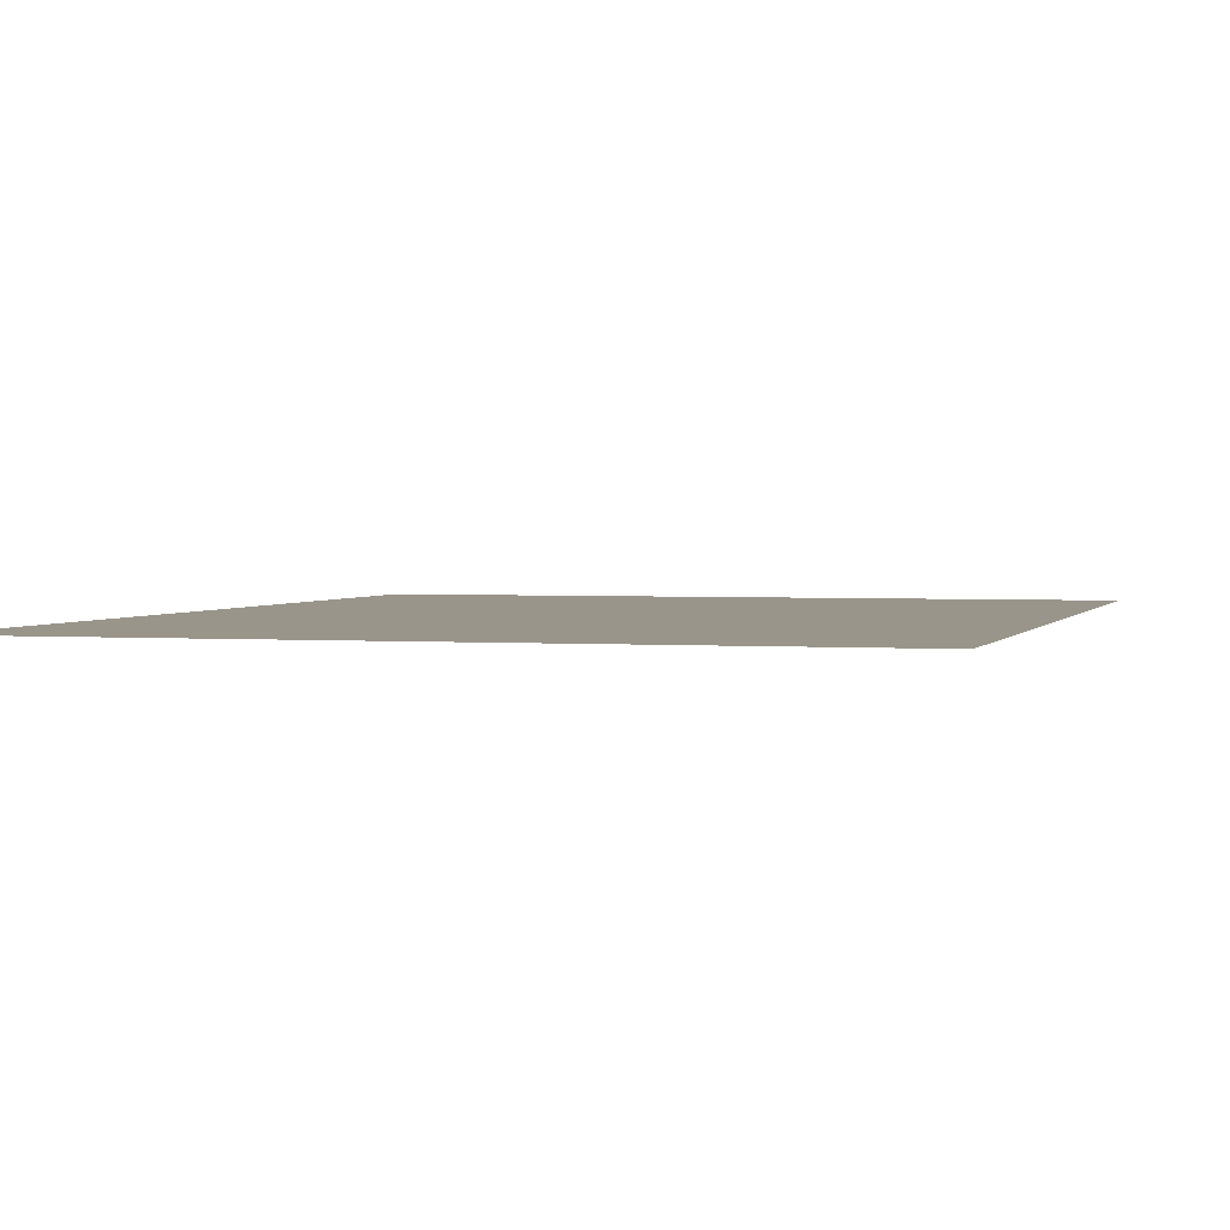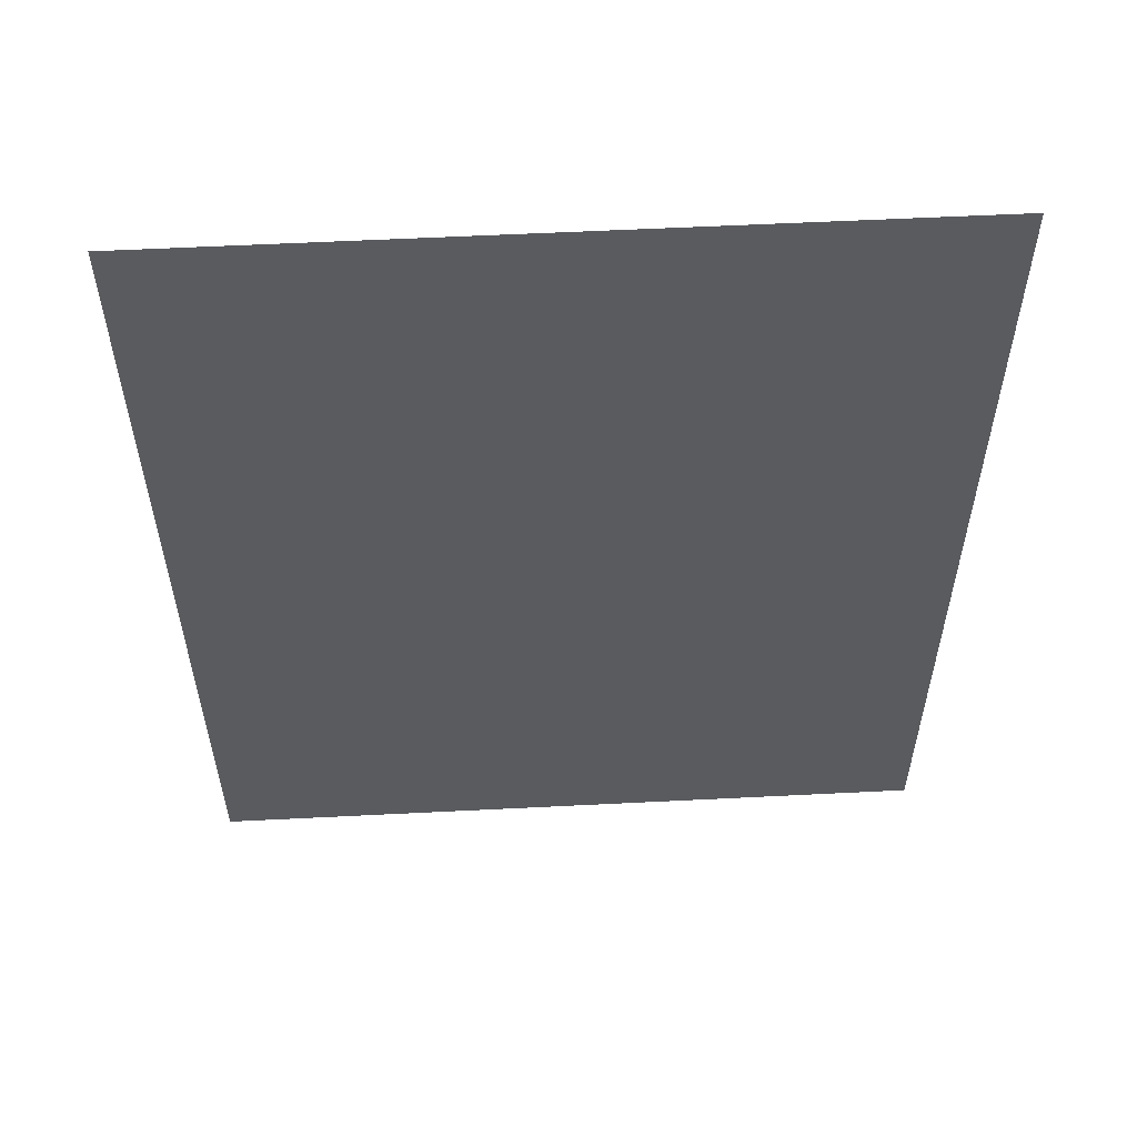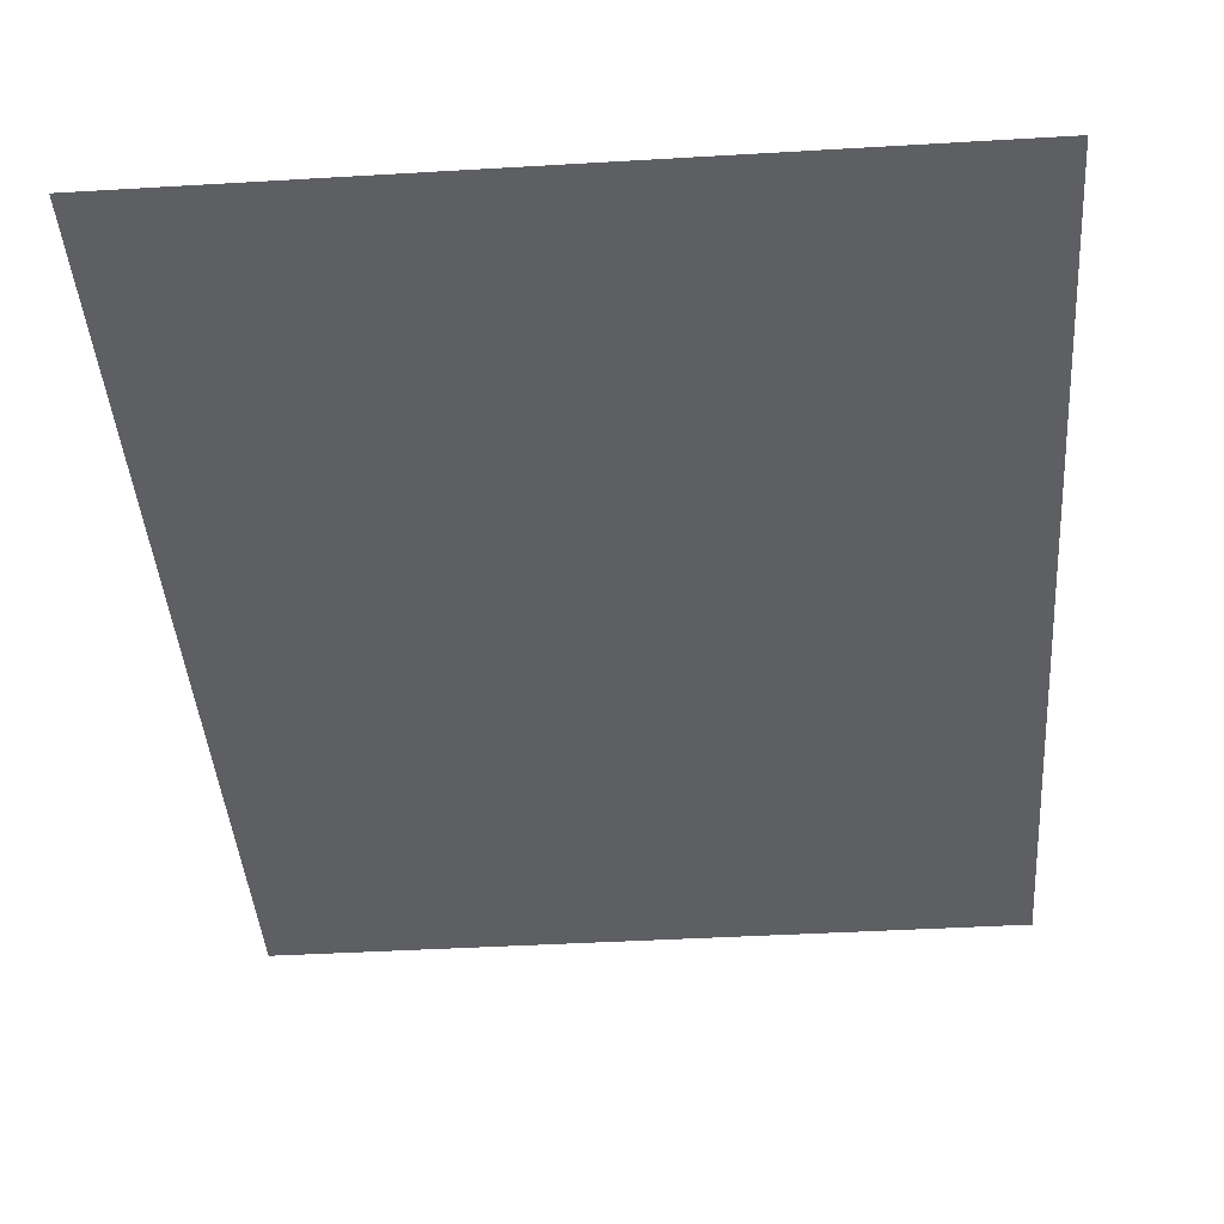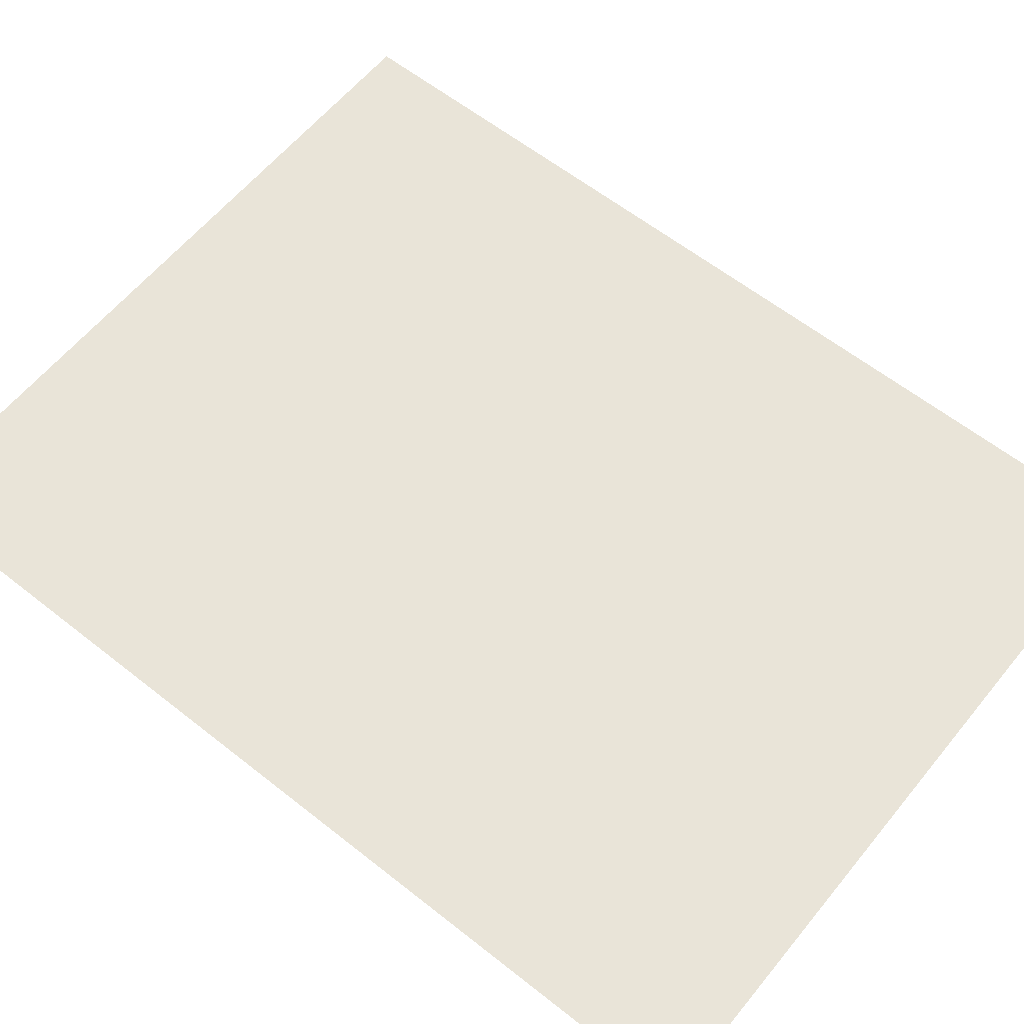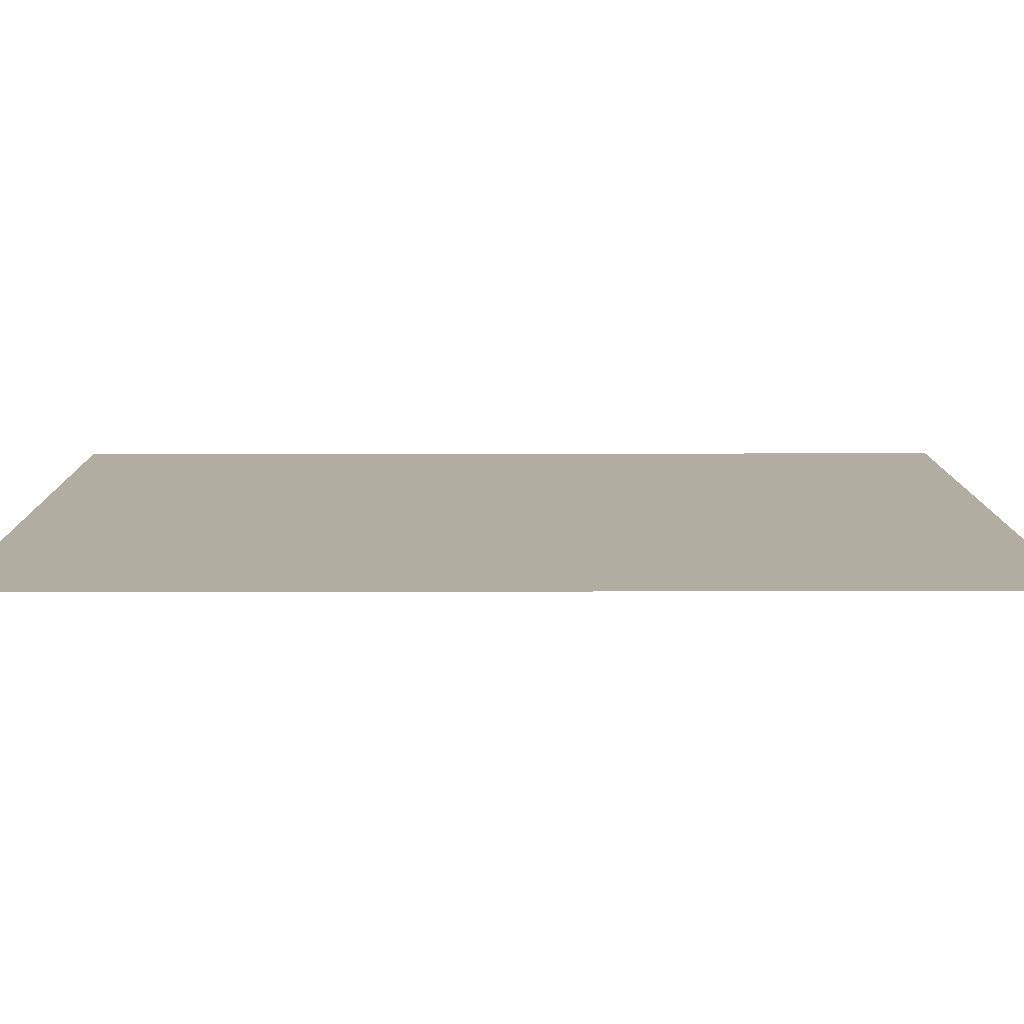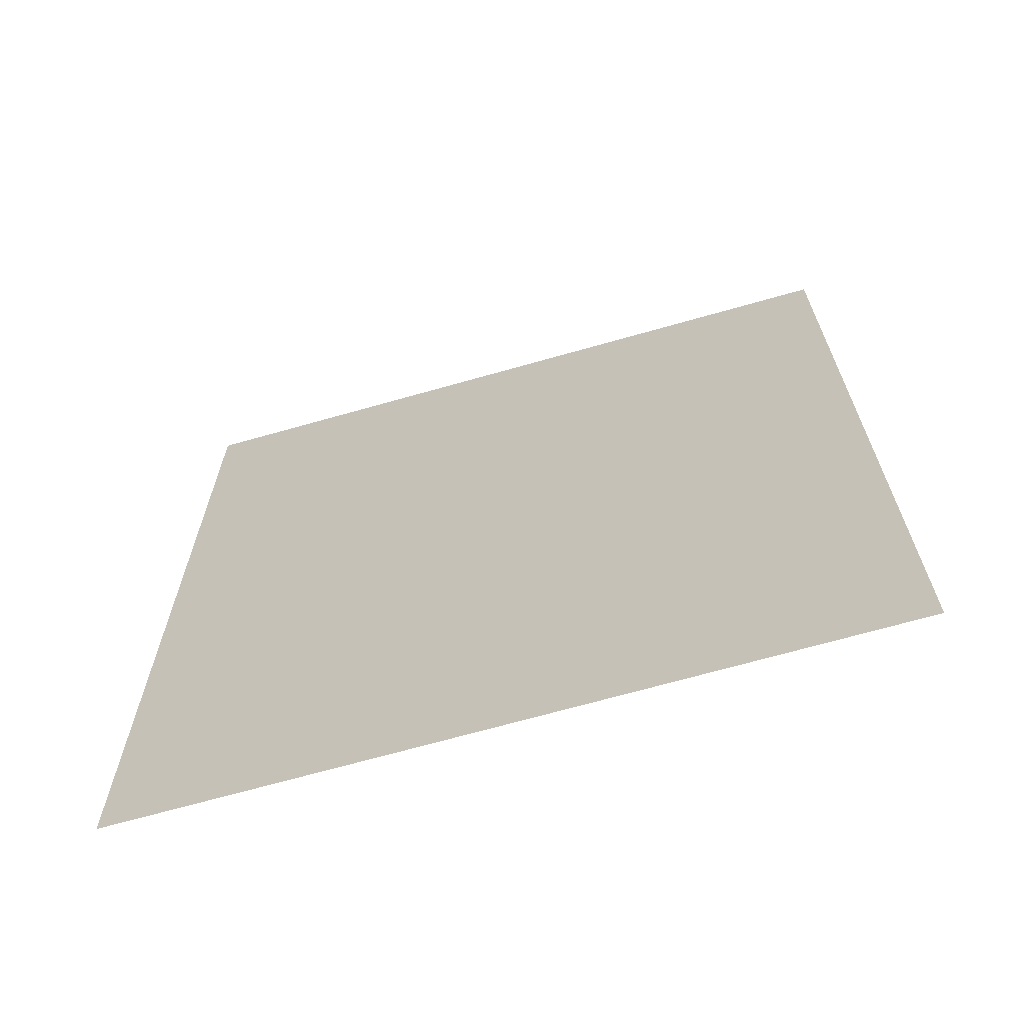
<metadata>
{"format":"obj","ext":"obj","renderer":"f3d","projection":"perspective","resolution":1024,"background":"white","views":[{"elev":2.2,"azim":-164.4,"up":"+Y"},{"elev":57.3,"azim":177.0,"up":"+Z"},{"elev":-41.4,"azim":4.1,"up":"+Y"},{"elev":60.4,"azim":129.0,"up":"+Y"},{"elev":10.5,"azim":89.6,"up":"+Y"},{"elev":-68.4,"azim":-164.1,"up":"+Z"}]}
</metadata>
<code>
v -0.2175 -0.0125 0.7853
v -0.1955 -0.0125 0.8073
v -0.2175 -0.0125 0.8603
v -0.2175 -0.0125 0.7853
v -0.1425 -0.0125 0.7853
v -0.1955 -0.0125 0.8073
v -0.2175 -0.0125 0.8603
v -0.1955 -0.0125 0.8073
v -0.1425 -0.0125 0.7853
v 0.2175 -0.0125 0.8603
v 0.1955 -0.0125 0.8073
v 0.1425 -0.0125 0.7853
v 0.2175 -0.0125 0.7853
v 0.1955 -0.0125 0.8073
v 0.2175 -0.0125 0.8603
v 0.2175 -0.0125 0.7853
v 0.1425 -0.0125 0.7853
v 0.1955 -0.0125 0.8073
v -0.2175 -0.0125 0.8603
v -0.2175 -0.0125 1.04
v -0.4 -0.0125 1.04
v -0.4 -0.0125 0.5103
v -0.2175 -0.0125 0.8603
v -0.4 -0.0125 0.5103
v -0.36 -0.0125 0.4836
v -0.2175 -0.0125 0.7853
v 0.2175 -0.0125 0.8603
v 0.2175 -0.0125 0.7853
v 0.36 -0.0125 0.4836
v 0.4 -0.0125 0.5103
v 0.2175 -0.0125 0.8603
v 0.4 -0.0125 0.5103
v 0.4 -0.0125 1.04
v 0.2175 -0.0125 1.04
v -0.1425 -0.0125 0.7853
v -0.2175 -0.0125 0.7853
v -0.36 -0.0125 0.4836
v -0.309 -0.0125 0.4584
v -0.1425 -0.0125 0.7853
v -0.309 -0.0125 0.4584
v -0.2551 -0.0125 0.4402
v -0.1425 -0.0125 0.7853
v -0.2551 -0.0125 0.4402
v -0.1993 -0.0125 0.4291
v -0.1425 -0.0125 0.7853
v -0.1993 -0.0125 0.4291
v -0.1425 -0.0125 0.4253
v -0.1425 -0.0125 0.7853
v -0.1425 -0.0125 0.4253
v 0.1425 -0.0125 0.4253
v 0.1425 -0.0125 0.7853
v 0.1425 -0.0125 0.7853
v 0.1425 -0.0125 0.4253
v 0.1993 -0.0125 0.4291
v 0.1425 -0.0125 0.7853
v 0.1993 -0.0125 0.4291
v 0.2551 -0.0125 0.4402
v 0.1425 -0.0125 0.7853
v 0.2551 -0.0125 0.4402
v 0.309 -0.0125 0.4584
v 0.1425 -0.0125 0.7853
v 0.309 -0.0125 0.4584
v 0.36 -0.0125 0.4836
v 0.2175 -0.0125 0.7853
v -0.2175 -0.0125 0.8603
v 0.2175 -0.0125 0.8603
v 0.2175 -0.0125 1.04
v -0.2175 -0.0125 1.04
v -0.2175 -0.0125 0.8603
v -0.1425 -0.0125 0.7853
v 0.1425 -0.0125 0.7853
v 0.2175 -0.0125 0.8603
v -0.4 -0.0125 -0.000785
v -0.36 -0.0125 0.4836
v -0.4 -0.0125 0.5103
v -0.4 -0.0125 -0.000785
v -0.309 -0.0125 0.4584
v -0.36 -0.0125 0.4836
v -0.4 -0.0125 -0.000785
v -0.2551 -0.0125 0.4402
v -0.309 -0.0125 0.4584
v -0.4 -0.0125 -0.000785
v -0.1993 -0.0125 0.4291
v -0.2551 -0.0125 0.4402
v -0.4 -0.0125 -0.000785
v -0.1425 -0.0125 0.4253
v -0.1993 -0.0125 0.4291
v -0.4 -0.0125 -0.000785
v 0.4 -0.0125 -0.000785
v 0.1425 -0.0125 0.4253
v -0.1425 -0.0125 0.4253
v 0.4 -0.0125 -0.000785
v 0.1993 -0.0125 0.4291
v 0.1425 -0.0125 0.4253
v 0.4 -0.0125 -0.000785
v 0.2551 -0.0125 0.4402
v 0.1993 -0.0125 0.4291
v 0.4 -0.0125 -0.000785
v 0.309 -0.0125 0.4584
v 0.2551 -0.0125 0.4402
v 0.4 -0.0125 -0.000785
v 0.36 -0.0125 0.4836
v 0.309 -0.0125 0.4584
v 0.36 -0.0125 0.4836
v 0.4 -0.0125 -0.000785
v 0.4 -0.0125 0.5103
g mesh7311281
f 1 2 3
f 4 5 6
g mesh7311283
f 7 8 9
g mesh7311285
f 10 12 11
g mesh7311287
f 13 15 14
f 16 18 17
f 19 20 21
f 21 22 19
f 23 24 25
f 25 26 23
f 27 28 29
f 29 30 27
f 31 32 33
f 33 34 31
f 35 36 37
f 37 38 35
f 39 40 41
f 42 43 44
f 45 46 47
f 48 49 50
f 50 51 48
f 52 53 54
f 55 56 57
f 58 59 60
f 61 62 63
f 63 64 61
f 65 66 67
f 67 68 65
f 69 70 71
f 71 72 69
f 73 74 75
f 76 77 78
f 79 80 81
f 82 83 84
f 85 86 87
f 88 89 90
f 90 91 88
f 92 93 94
f 95 96 97
f 98 99 100
f 101 102 103
f 104 105 106

</code>
